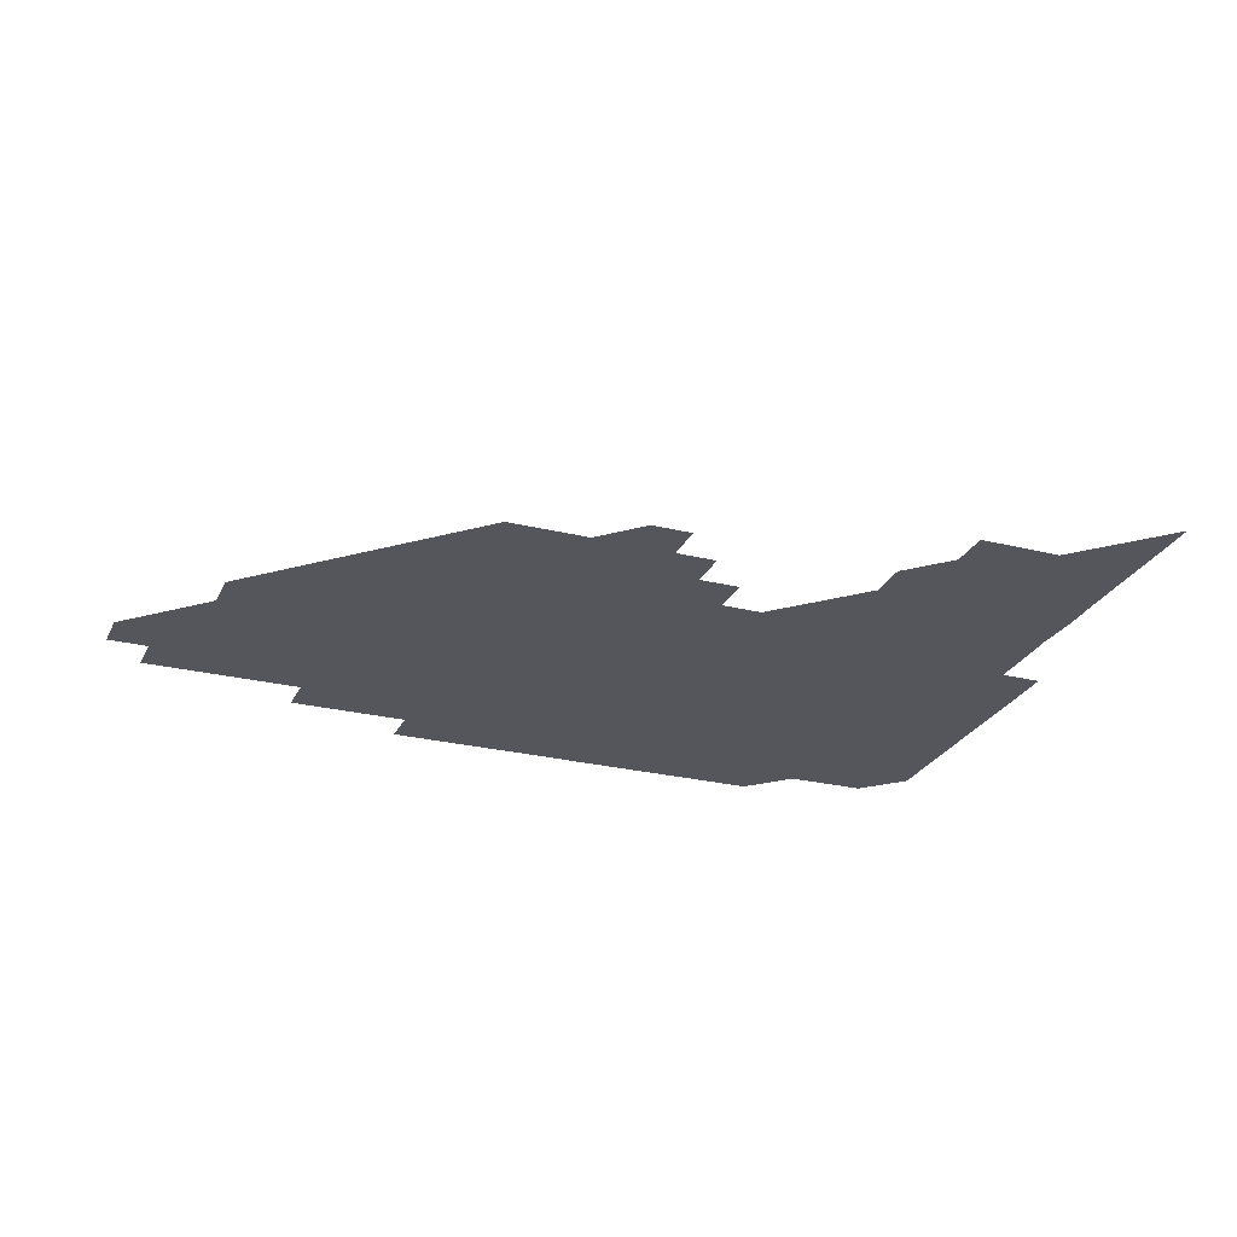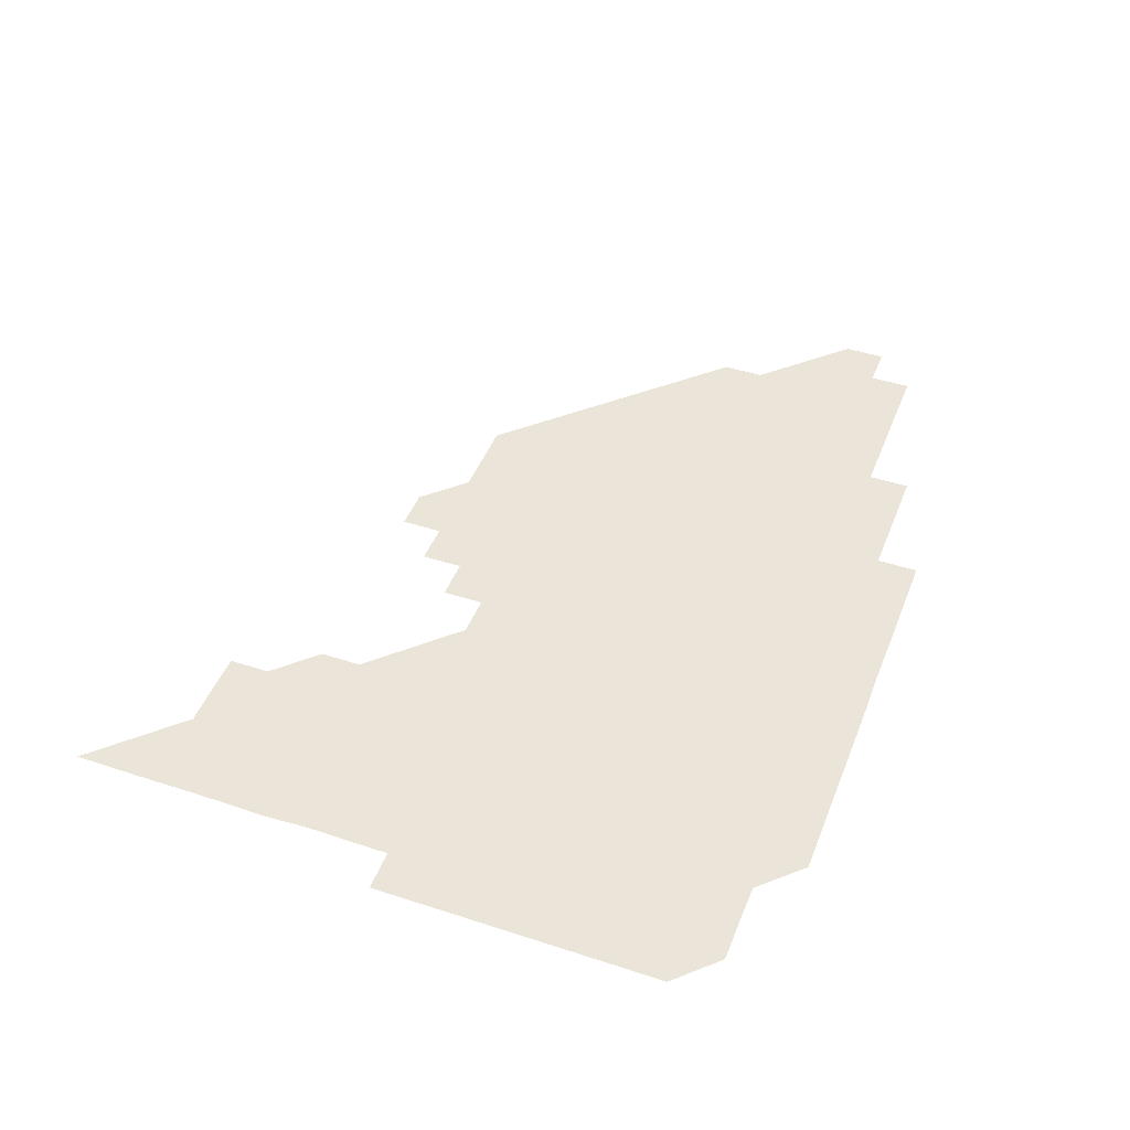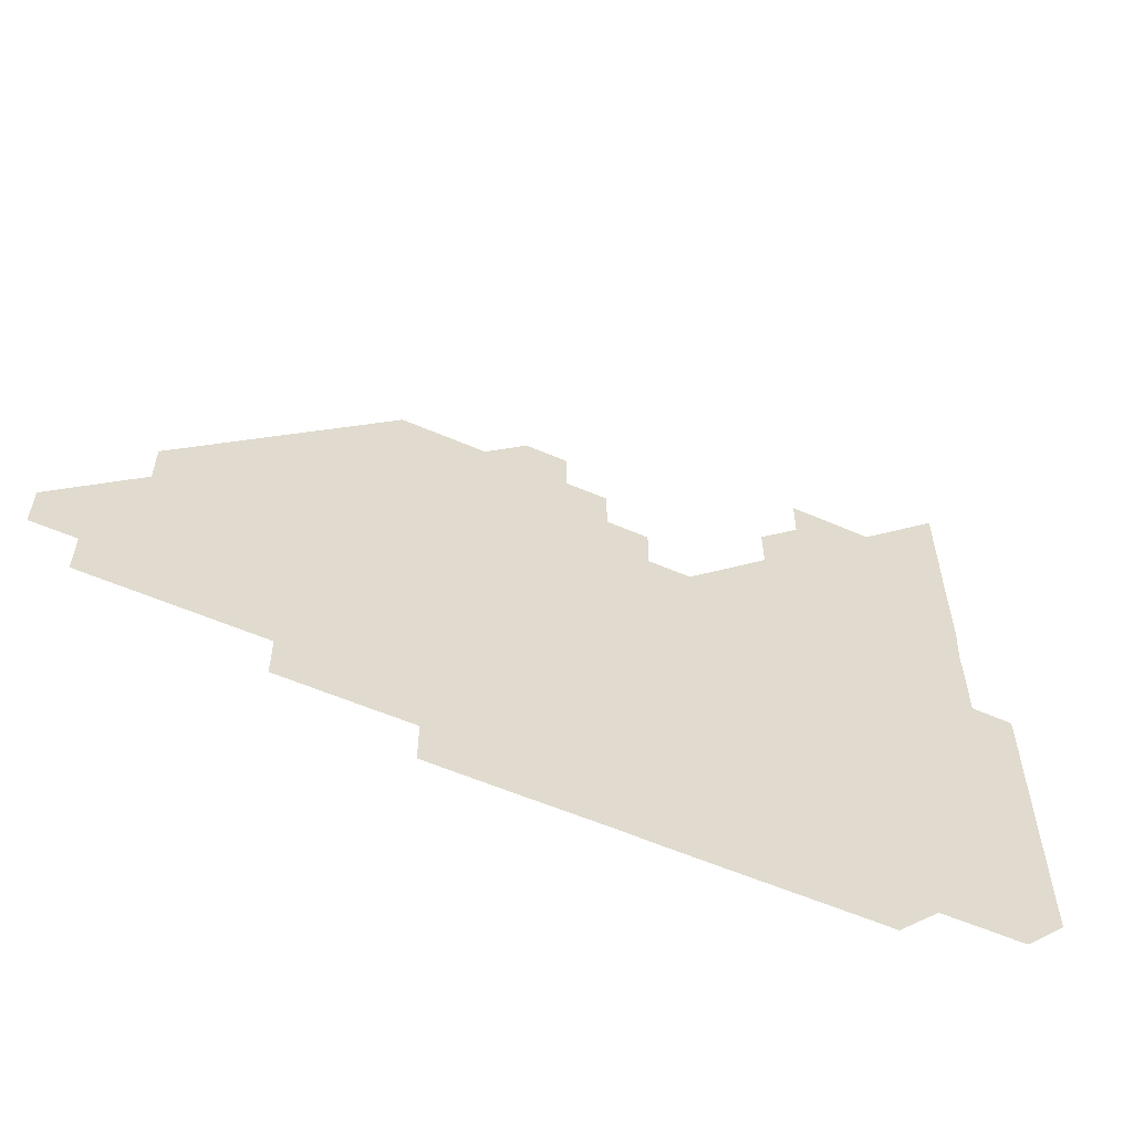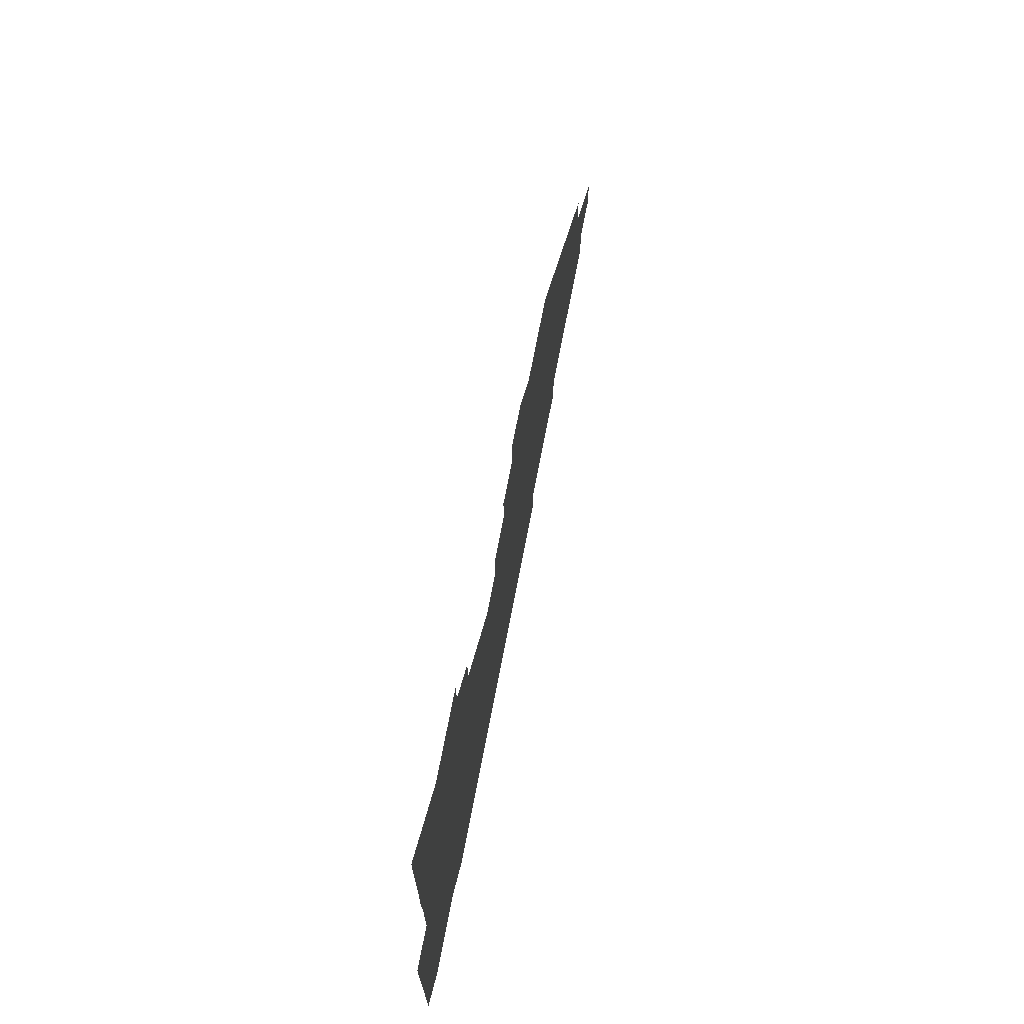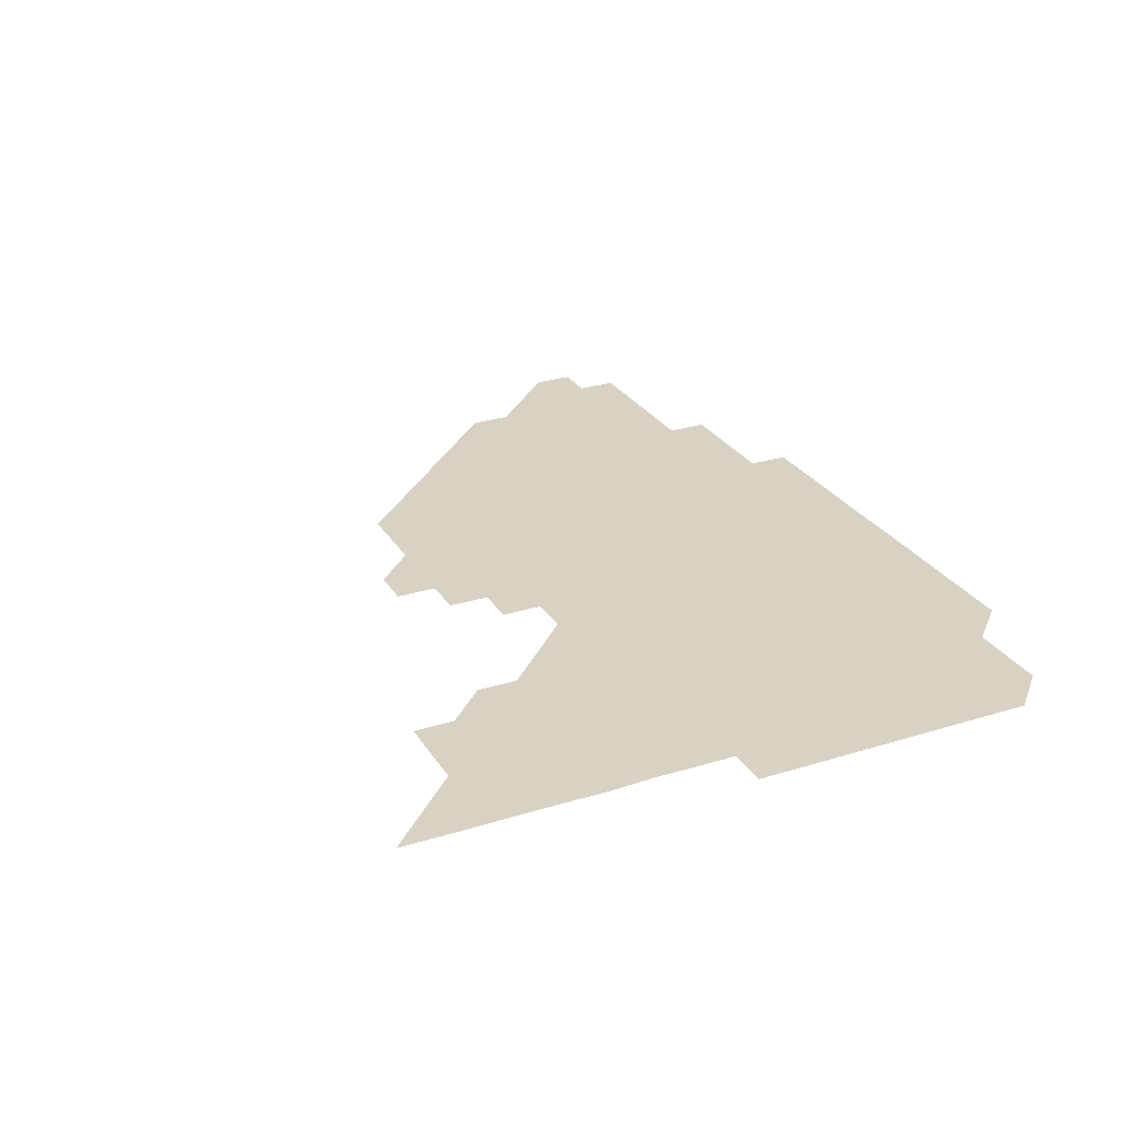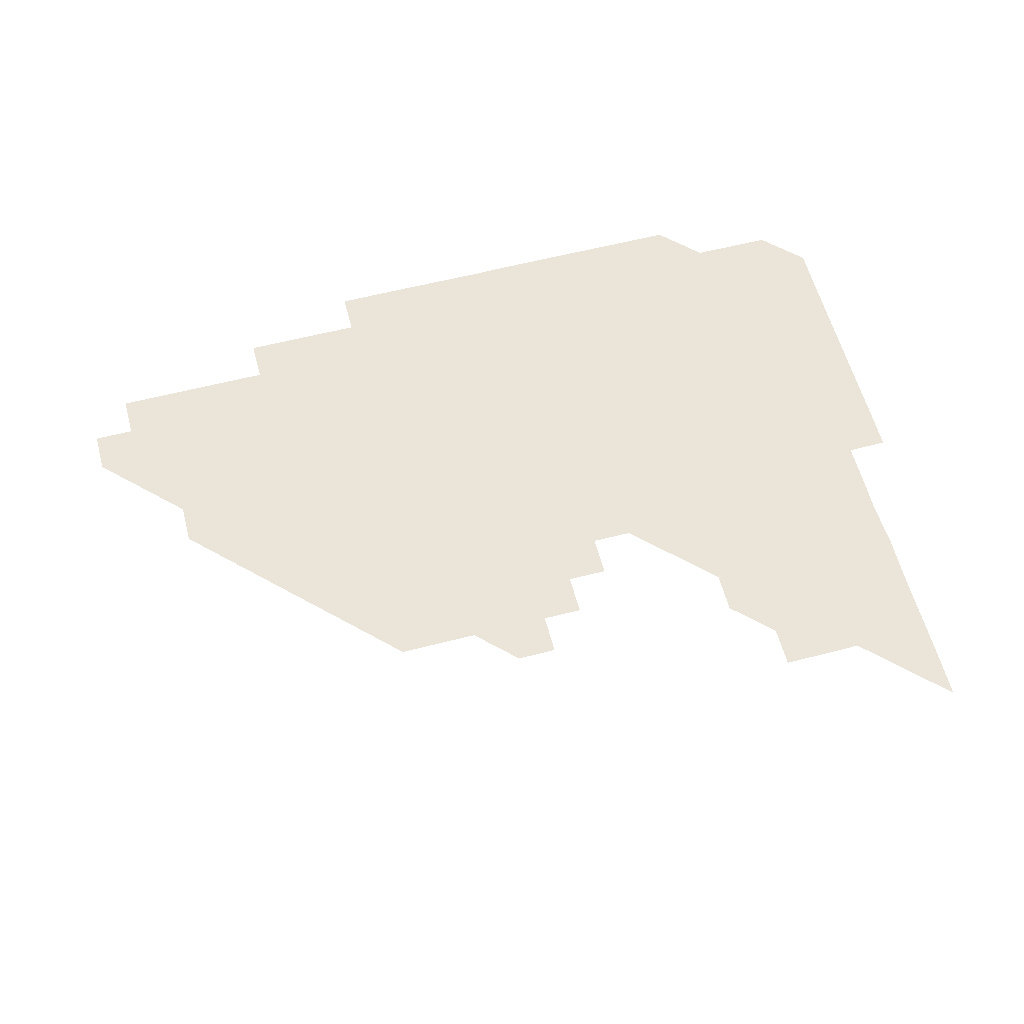
<metadata>
{"format":"obj","ext":"obj","renderer":"f3d","projection":"perspective","resolution":1024,"background":"white","views":[{"elev":-26.3,"azim":158.8,"up":"+Z"},{"elev":45.3,"azim":-69.3,"up":"+Z"},{"elev":-57.6,"azim":155.8,"up":"+Y"},{"elev":71.5,"azim":-79.1,"up":"+Y"},{"elev":27.7,"azim":-115.5,"up":"+Z"},{"elev":59.3,"azim":165.1,"up":"+Z"}]}
</metadata>
<code>
v 270.9 195.9 0
v 271 210.9 0
v 271 225.9 0
v 270.9 240.9 0
v 270.9 256 0
v 270.9 271 0
v 270.9 286 0
v 271 300.9 0
v 285.9 181 0
v 286.1 196.1 0
v 286 211 0
v 286.1 226 0
v 286 241 0
v 286 256 0
v 286.1 271 0
v 286.1 286 0
v 286 301 0
v 286.1 316.1 0
v 286.3 331.3 0
v 285.5 347.1 0
v 285.7 360.7 0
v 285.9 375.7 0
v 285.8 391 0
v 285.9 406 0
v 286 420.8 0
v 300.9 181 0
v 301 196 0
v 301.1 211.1 0
v 301.1 226 0
v 301 241 0
v 301 256 0
v 301.1 271 0
v 301.1 286 0
v 301 301 0
v 301 316 0
v 300.9 330.9 0
v 301.4 346.1 0
v 301.3 361.1 0
v 300.8 376.2 0
v 301 390.9 0
v 301.1 405.7 0
v 316 180.9 0
v 316 196 0
v 316 211 0
v 316 226 0
v 316 241 0
v 316 256 0
v 316 271 0
v 316 286 0
v 316 301 0
v 316.1 316 0
v 316 331 0
v 316 346 0
v 316.1 360.9 0
v 316.2 376 0
v 316 390.8 0
v 330.9 165.9 0
v 331.1 181.1 0
v 331 196 0
v 331 211 0
v 331 226 0
v 331 241 0
v 331 256 0
v 331.1 271 0
v 331 286 0
v 331 301 0
v 331 316 0
v 331 331 0
v 331 346 0
v 331.1 360.9 0
v 331.1 375.9 0
v 330.9 391 0
v 345.9 165.9 0
v 346 181 0
v 346 196 0
v 346 211 0
v 346 226 0
v 346 241 0
v 346 256 0
v 346 271 0
v 346.1 286 0
v 346 301 0
v 346 316 0
v 346 331 0
v 346 346 0
v 346 361 0
v 346 376 0
v 346 391 0
v 360.9 165.9 0
v 361.1 181 0
v 361 196 0
v 361 211 0
v 361 226 0
v 361 241 0
v 361 256 0
v 361 271 0
v 361 286 0
v 361.1 301 0
v 361 316 0
v 361 331 0
v 360.9 346.1 0
v 361 361 0
v 375.8 165.8 0
v 376.1 181.1 0
v 376 196 0
v 376 211 0
v 376 226 0
v 376.1 241 0
v 376 256 0
v 376 271 0
v 376 286 0
v 376 301 0
v 376 316 0
v 375.9 330.9 0
v 390.8 165.8 0
v 391 181.1 0
v 391.1 196.1 0
v 391 211 0
v 391 226 0
v 391 241 0
v 391 256 0
v 391 271 0
v 391 286 0
v 391 301 0
v 391 316 0
v 405.7 165.9 0
v 406 181.1 0
v 406.1 196.1 0
v 406 211 0
v 406 226 0
v 406 241 0
v 406 256 0
v 406 271 0
v 406 286 0
v 406 301 0
v 406 316 0
v 406 331 0
v 420.8 166.1 0
v 421.1 181.1 0
v 421 196 0
v 421 211 0
v 421 226 0
v 421 241 0
v 421 256 0
v 421 271 0
v 421 286 0
v 421 301 0
v 421 316 0
v 421 331 0
v 421 346 0
v 435.9 166 0
v 436 181.1 0
v 436 196 0
v 436 211 0
v 436 226 0
v 436 241 0
v 436 256 0
v 436 271 0
v 436 286 0
v 436 301 0
v 436 316 0
v 436 331 0
v 436 346 0
v 436 361 0
v 451 165.9 0
v 451 181.1 0
v 451 196 0
v 451 211 0
v 451 226 0
v 451 241 0
v 451 256 0
v 451 271 0
v 451 286 0
v 451 301 0
v 451 316 0
v 451 331 0
v 451 346 0
v 451 361 0
v 466 165.9 0
v 466 181 0
v 466 196 0
v 466 211 0
v 466 226 0
v 466 241 0
v 466 256 0
v 466 271 0
v 466 286 0
v 466 301 0
v 466 316 0
v 466 331 0
v 466 346 0
v 480.9 166 0
v 481 181 0
v 481 196 0
v 481 211 0
v 481 226 0
v 481 241 0
v 481 256 0
v 481 271 0
v 481 286 0
v 481 301 0
v 481 316 0
v 481 331 0
v 481 346 0
v 496 181 0
v 496 196 0
v 496 211 0
v 496 226 0
v 496 241 0
v 496 256 0
v 496 271 0
v 496 286 0
v 496 301 0
v 496 316 0
v 496 331 0
v 496 346 0
v 511 181 0
v 511 196 0
v 511 211 0
v 511 226 0
v 511 241 0
v 511 256 0
v 511 271 0
v 511 286 0
v 511 301 0
v 511 316 0
v 511 331 0
v 526 181 0
v 526 196 0
v 526 211 0
v 526 226 0
v 526 241 0
v 526 256 0
v 526 271 0
v 526 286 0
v 526 301 0
v 526 316 0
v 541 196 0
v 541 211 0
v 541 226 0
v 541 241 0
v 541 256 0
v 541 271 0
v 541 286 0
v 541 301 0
v 556 196 0
v 556 211 0
v 556 226 0
v 556 241 0
v 556 256 0
v 556 271 0
v 556 286 0
v 571 196 0
v 571 211 0
v 571 226 0
v 571 241 0
v 571 256 0
v 571 271 0
v 586 196 0
v 586 211 0
v 586 226 0
v 586 241 0
v 601 211 0
v 601 226 0
f 9 10 1
f 1 10 2
f 10 11 2
f 2 11 3
f 11 12 3
f 3 12 4
f 12 13 4
f 4 13 5
f 13 14 5
f 5 14 6
f 14 15 6
f 6 15 7
f 15 16 7
f 7 16 8
f 16 17 8
f 9 26 10
f 26 27 10
f 10 27 11
f 27 28 11
f 11 28 12
f 28 29 12
f 12 29 13
f 29 30 13
f 13 30 14
f 30 31 14
f 14 31 15
f 31 32 15
f 15 32 16
f 32 33 16
f 16 33 17
f 33 34 17
f 17 34 18
f 34 35 18
f 18 35 19
f 35 36 19
f 19 36 20
f 36 37 20
f 20 37 21
f 37 38 21
f 21 38 22
f 38 39 22
f 22 39 23
f 39 40 23
f 23 40 24
f 40 41 24
f 24 41 25
f 26 42 27
f 42 43 27
f 27 43 28
f 43 44 28
f 28 44 29
f 44 45 29
f 29 45 30
f 45 46 30
f 30 46 31
f 46 47 31
f 31 47 32
f 47 48 32
f 32 48 33
f 48 49 33
f 33 49 34
f 49 50 34
f 34 50 35
f 50 51 35
f 35 51 36
f 51 52 36
f 36 52 37
f 52 53 37
f 37 53 38
f 53 54 38
f 38 54 39
f 54 55 39
f 39 55 40
f 55 56 40
f 40 56 41
f 57 58 42
f 42 58 43
f 58 59 43
f 43 59 44
f 59 60 44
f 44 60 45
f 60 61 45
f 45 61 46
f 61 62 46
f 46 62 47
f 62 63 47
f 47 63 48
f 63 64 48
f 48 64 49
f 64 65 49
f 49 65 50
f 65 66 50
f 50 66 51
f 66 67 51
f 51 67 52
f 67 68 52
f 52 68 53
f 68 69 53
f 53 69 54
f 69 70 54
f 54 70 55
f 70 71 55
f 55 71 56
f 71 72 56
f 57 73 58
f 73 74 58
f 58 74 59
f 74 75 59
f 59 75 60
f 75 76 60
f 60 76 61
f 76 77 61
f 61 77 62
f 77 78 62
f 62 78 63
f 78 79 63
f 63 79 64
f 79 80 64
f 64 80 65
f 80 81 65
f 65 81 66
f 81 82 66
f 66 82 67
f 82 83 67
f 67 83 68
f 83 84 68
f 68 84 69
f 84 85 69
f 69 85 70
f 85 86 70
f 70 86 71
f 86 87 71
f 71 87 72
f 87 88 72
f 73 89 74
f 89 90 74
f 74 90 75
f 90 91 75
f 75 91 76
f 91 92 76
f 76 92 77
f 92 93 77
f 77 93 78
f 93 94 78
f 78 94 79
f 94 95 79
f 79 95 80
f 95 96 80
f 80 96 81
f 96 97 81
f 81 97 82
f 97 98 82
f 82 98 83
f 98 99 83
f 83 99 84
f 99 100 84
f 84 100 85
f 100 101 85
f 85 101 86
f 101 102 86
f 86 102 87
f 89 103 90
f 103 104 90
f 90 104 91
f 104 105 91
f 91 105 92
f 105 106 92
f 92 106 93
f 106 107 93
f 93 107 94
f 107 108 94
f 94 108 95
f 108 109 95
f 95 109 96
f 109 110 96
f 96 110 97
f 110 111 97
f 97 111 98
f 111 112 98
f 98 112 99
f 112 113 99
f 99 113 100
f 113 114 100
f 100 114 101
f 103 115 104
f 115 116 104
f 104 116 105
f 116 117 105
f 105 117 106
f 117 118 106
f 106 118 107
f 118 119 107
f 107 119 108
f 119 120 108
f 108 120 109
f 120 121 109
f 109 121 110
f 121 122 110
f 110 122 111
f 122 123 111
f 111 123 112
f 123 124 112
f 112 124 113
f 124 125 113
f 113 125 114
f 115 126 116
f 126 127 116
f 116 127 117
f 127 128 117
f 117 128 118
f 128 129 118
f 118 129 119
f 129 130 119
f 119 130 120
f 130 131 120
f 120 131 121
f 131 132 121
f 121 132 122
f 132 133 122
f 122 133 123
f 133 134 123
f 123 134 124
f 134 135 124
f 124 135 125
f 135 136 125
f 126 138 127
f 138 139 127
f 127 139 128
f 139 140 128
f 128 140 129
f 140 141 129
f 129 141 130
f 141 142 130
f 130 142 131
f 142 143 131
f 131 143 132
f 143 144 132
f 132 144 133
f 144 145 133
f 133 145 134
f 145 146 134
f 134 146 135
f 146 147 135
f 135 147 136
f 147 148 136
f 136 148 137
f 148 149 137
f 138 151 139
f 151 152 139
f 139 152 140
f 152 153 140
f 140 153 141
f 153 154 141
f 141 154 142
f 154 155 142
f 142 155 143
f 155 156 143
f 143 156 144
f 156 157 144
f 144 157 145
f 157 158 145
f 145 158 146
f 158 159 146
f 146 159 147
f 159 160 147
f 147 160 148
f 160 161 148
f 148 161 149
f 161 162 149
f 149 162 150
f 162 163 150
f 151 165 152
f 165 166 152
f 152 166 153
f 166 167 153
f 153 167 154
f 167 168 154
f 154 168 155
f 168 169 155
f 155 169 156
f 169 170 156
f 156 170 157
f 170 171 157
f 157 171 158
f 171 172 158
f 158 172 159
f 172 173 159
f 159 173 160
f 173 174 160
f 160 174 161
f 174 175 161
f 161 175 162
f 175 176 162
f 162 176 163
f 176 177 163
f 163 177 164
f 177 178 164
f 165 179 166
f 179 180 166
f 166 180 167
f 180 181 167
f 167 181 168
f 181 182 168
f 168 182 169
f 182 183 169
f 169 183 170
f 183 184 170
f 170 184 171
f 184 185 171
f 171 185 172
f 185 186 172
f 172 186 173
f 186 187 173
f 173 187 174
f 187 188 174
f 174 188 175
f 188 189 175
f 175 189 176
f 189 190 176
f 176 190 177
f 190 191 177
f 177 191 178
f 179 192 180
f 192 193 180
f 180 193 181
f 193 194 181
f 181 194 182
f 194 195 182
f 182 195 183
f 195 196 183
f 183 196 184
f 196 197 184
f 184 197 185
f 197 198 185
f 185 198 186
f 198 199 186
f 186 199 187
f 199 200 187
f 187 200 188
f 200 201 188
f 188 201 189
f 201 202 189
f 189 202 190
f 202 203 190
f 190 203 191
f 203 204 191
f 193 205 194
f 205 206 194
f 194 206 195
f 206 207 195
f 195 207 196
f 207 208 196
f 196 208 197
f 208 209 197
f 197 209 198
f 209 210 198
f 198 210 199
f 210 211 199
f 199 211 200
f 211 212 200
f 200 212 201
f 212 213 201
f 201 213 202
f 213 214 202
f 202 214 203
f 214 215 203
f 203 215 204
f 215 216 204
f 205 217 206
f 217 218 206
f 206 218 207
f 218 219 207
f 207 219 208
f 219 220 208
f 208 220 209
f 220 221 209
f 209 221 210
f 221 222 210
f 210 222 211
f 222 223 211
f 211 223 212
f 223 224 212
f 212 224 213
f 224 225 213
f 213 225 214
f 225 226 214
f 214 226 215
f 226 227 215
f 215 227 216
f 217 228 218
f 228 229 218
f 218 229 219
f 229 230 219
f 219 230 220
f 230 231 220
f 220 231 221
f 231 232 221
f 221 232 222
f 232 233 222
f 222 233 223
f 233 234 223
f 223 234 224
f 234 235 224
f 224 235 225
f 235 236 225
f 225 236 226
f 236 237 226
f 226 237 227
f 229 238 230
f 238 239 230
f 230 239 231
f 239 240 231
f 231 240 232
f 240 241 232
f 232 241 233
f 241 242 233
f 233 242 234
f 242 243 234
f 234 243 235
f 243 244 235
f 235 244 236
f 244 245 236
f 236 245 237
f 238 246 239
f 246 247 239
f 239 247 240
f 247 248 240
f 240 248 241
f 248 249 241
f 241 249 242
f 249 250 242
f 242 250 243
f 250 251 243
f 243 251 244
f 251 252 244
f 244 252 245
f 246 253 247
f 253 254 247
f 247 254 248
f 254 255 248
f 248 255 249
f 255 256 249
f 249 256 250
f 256 257 250
f 250 257 251
f 257 258 251
f 251 258 252
f 253 259 254
f 259 260 254
f 254 260 255
f 260 261 255
f 255 261 256
f 261 262 256
f 256 262 257
f 260 263 261
f 263 264 261
f 261 264 262

</code>
